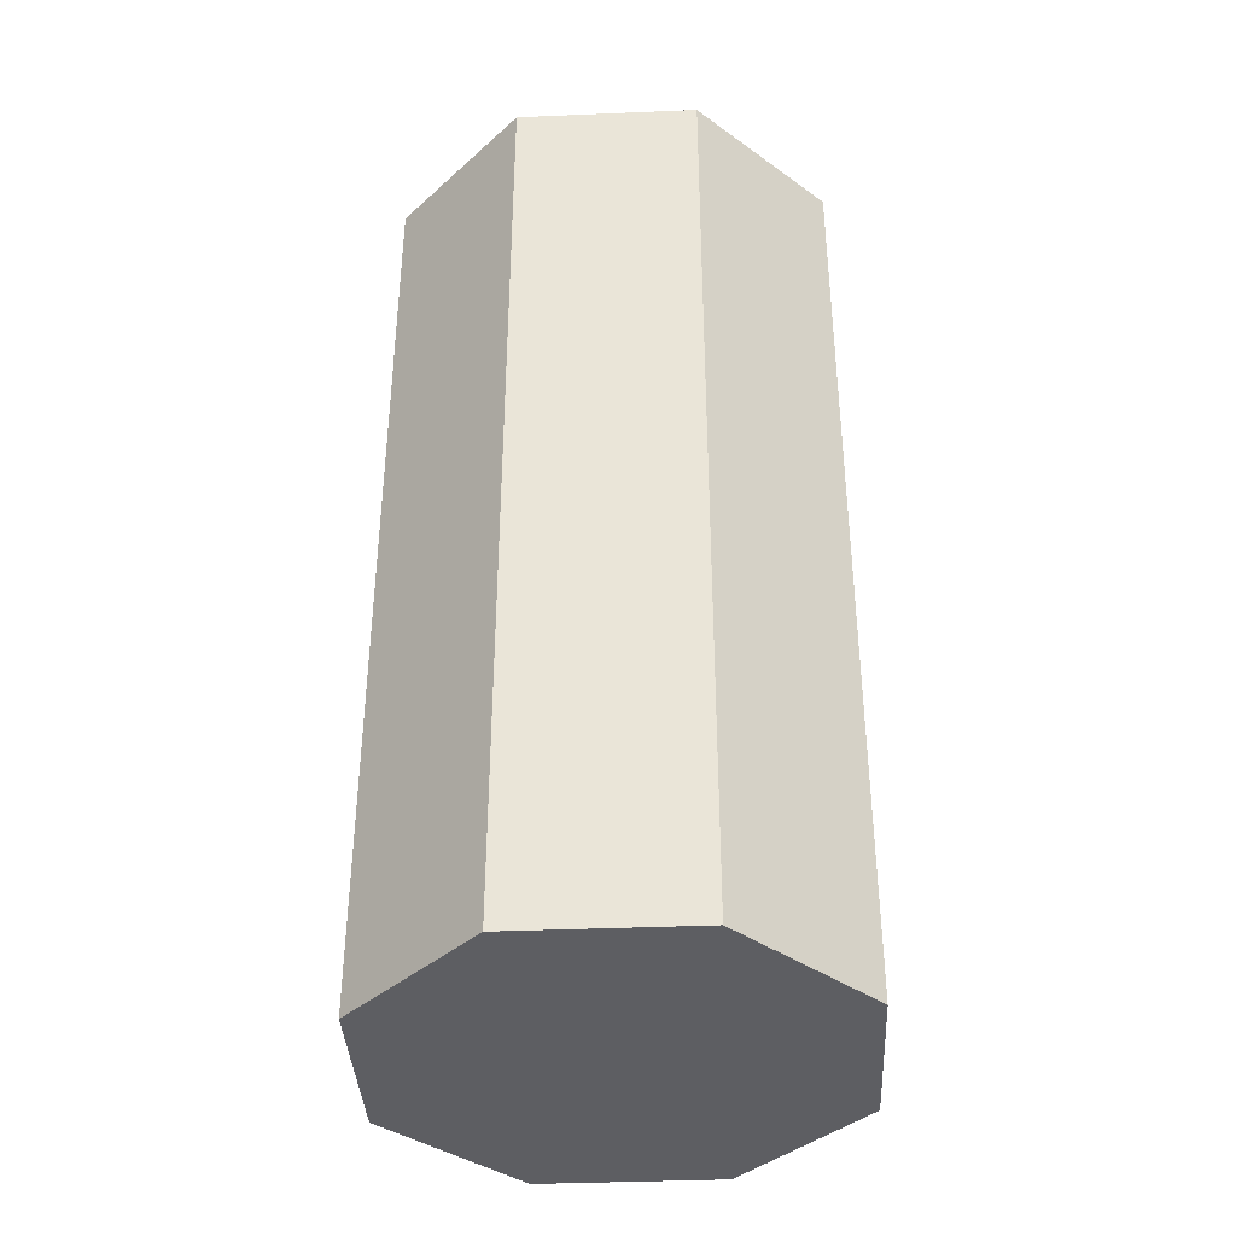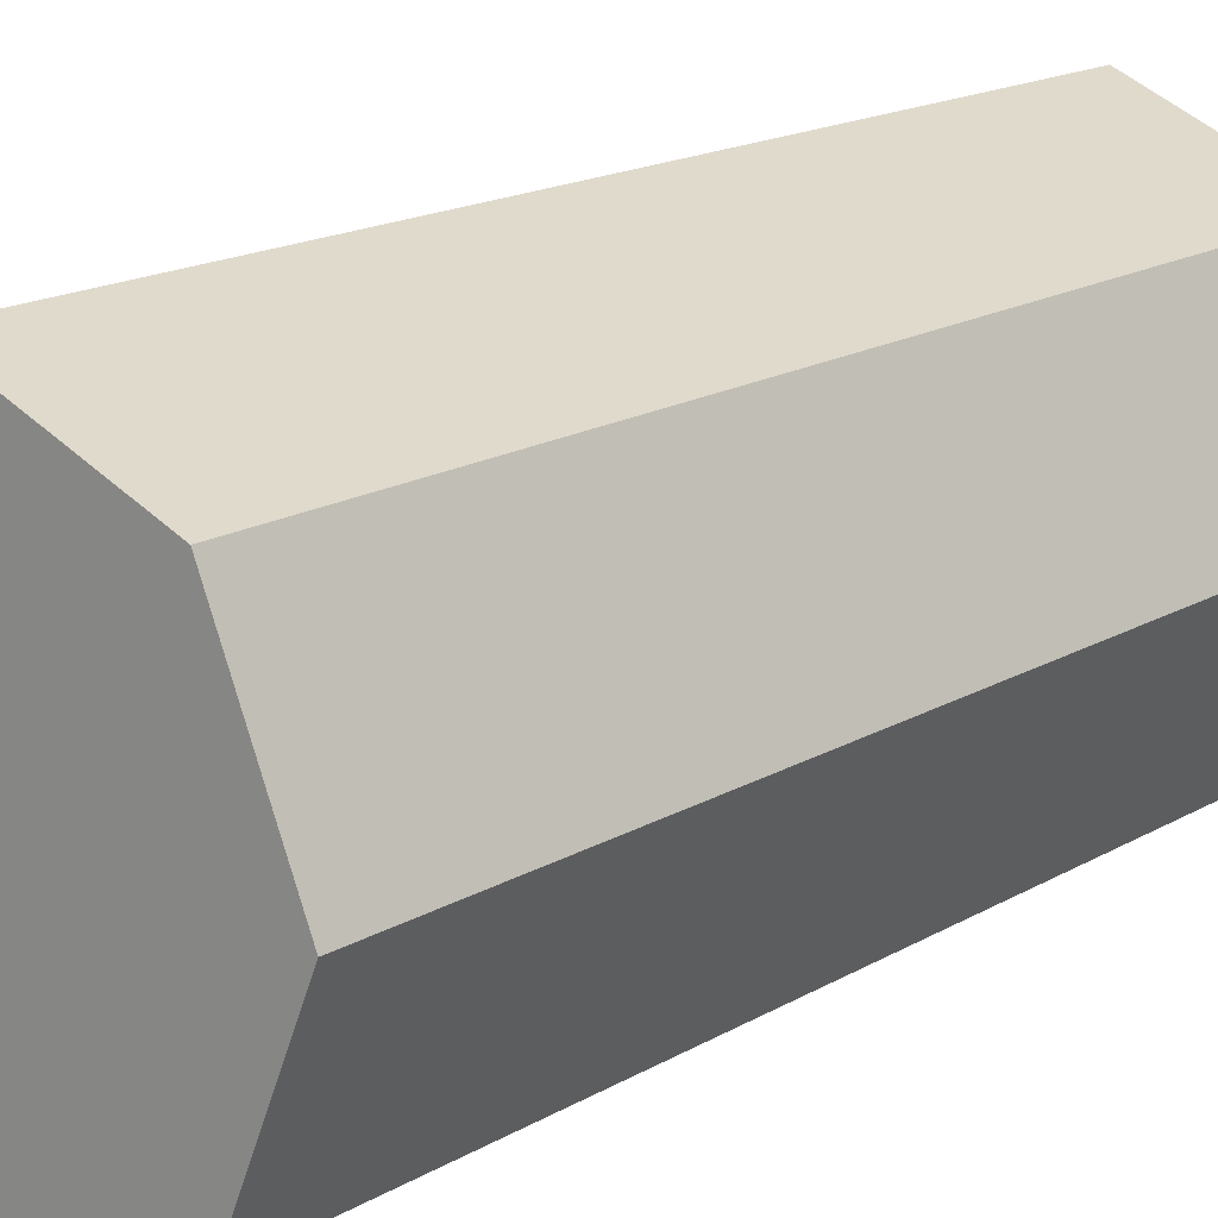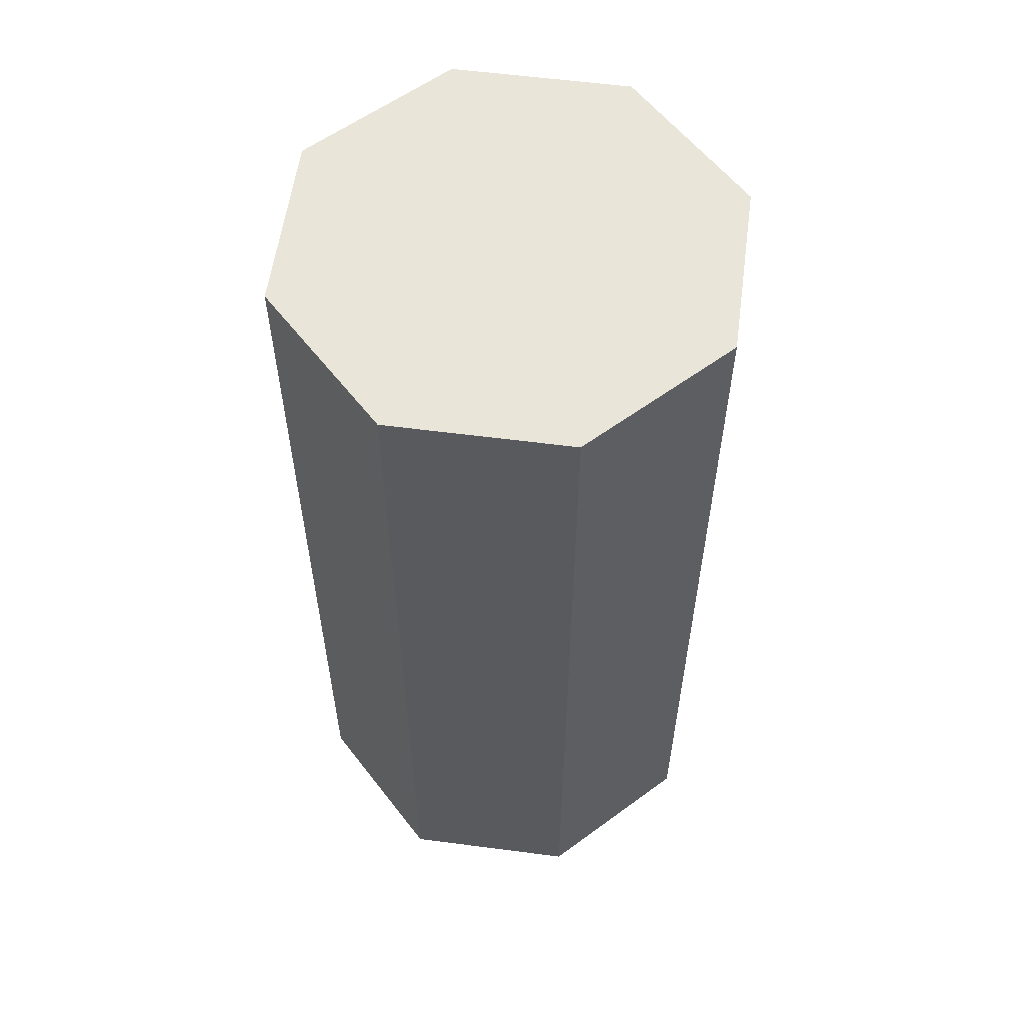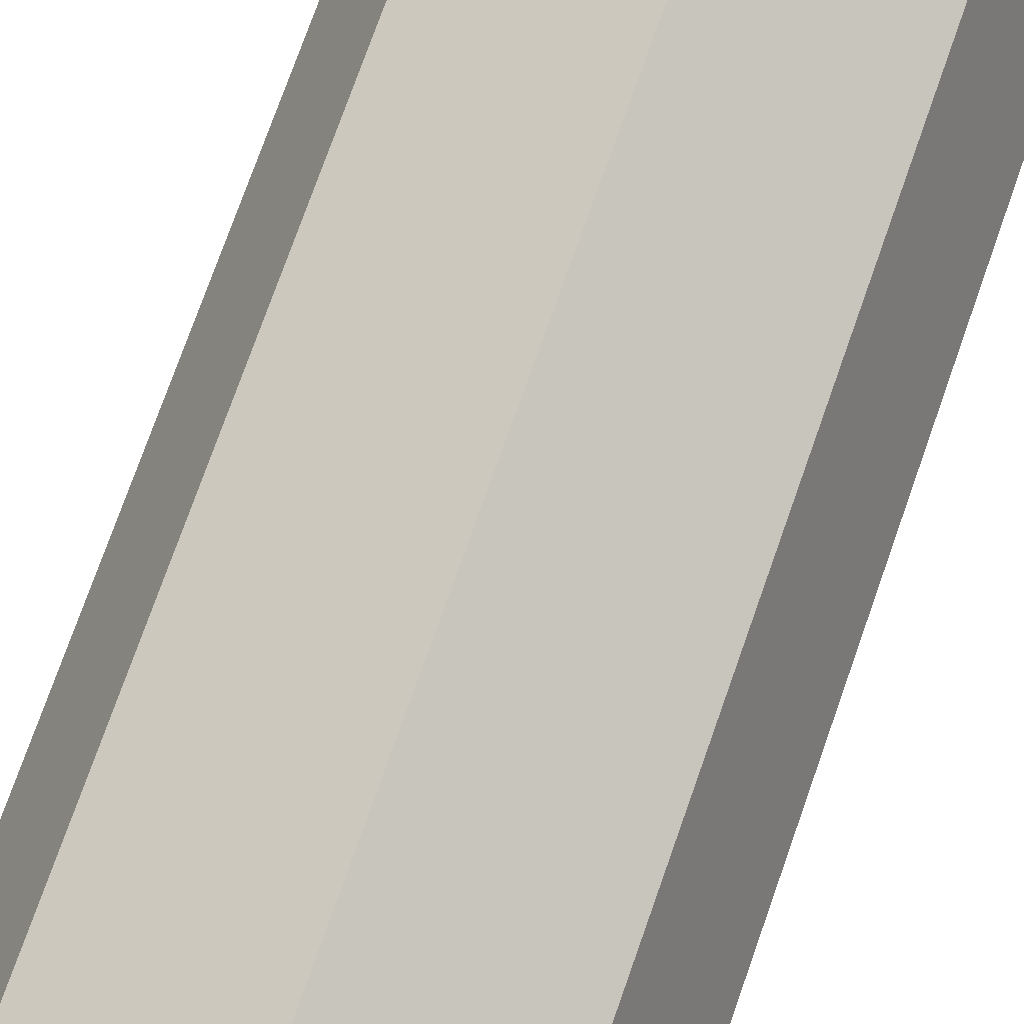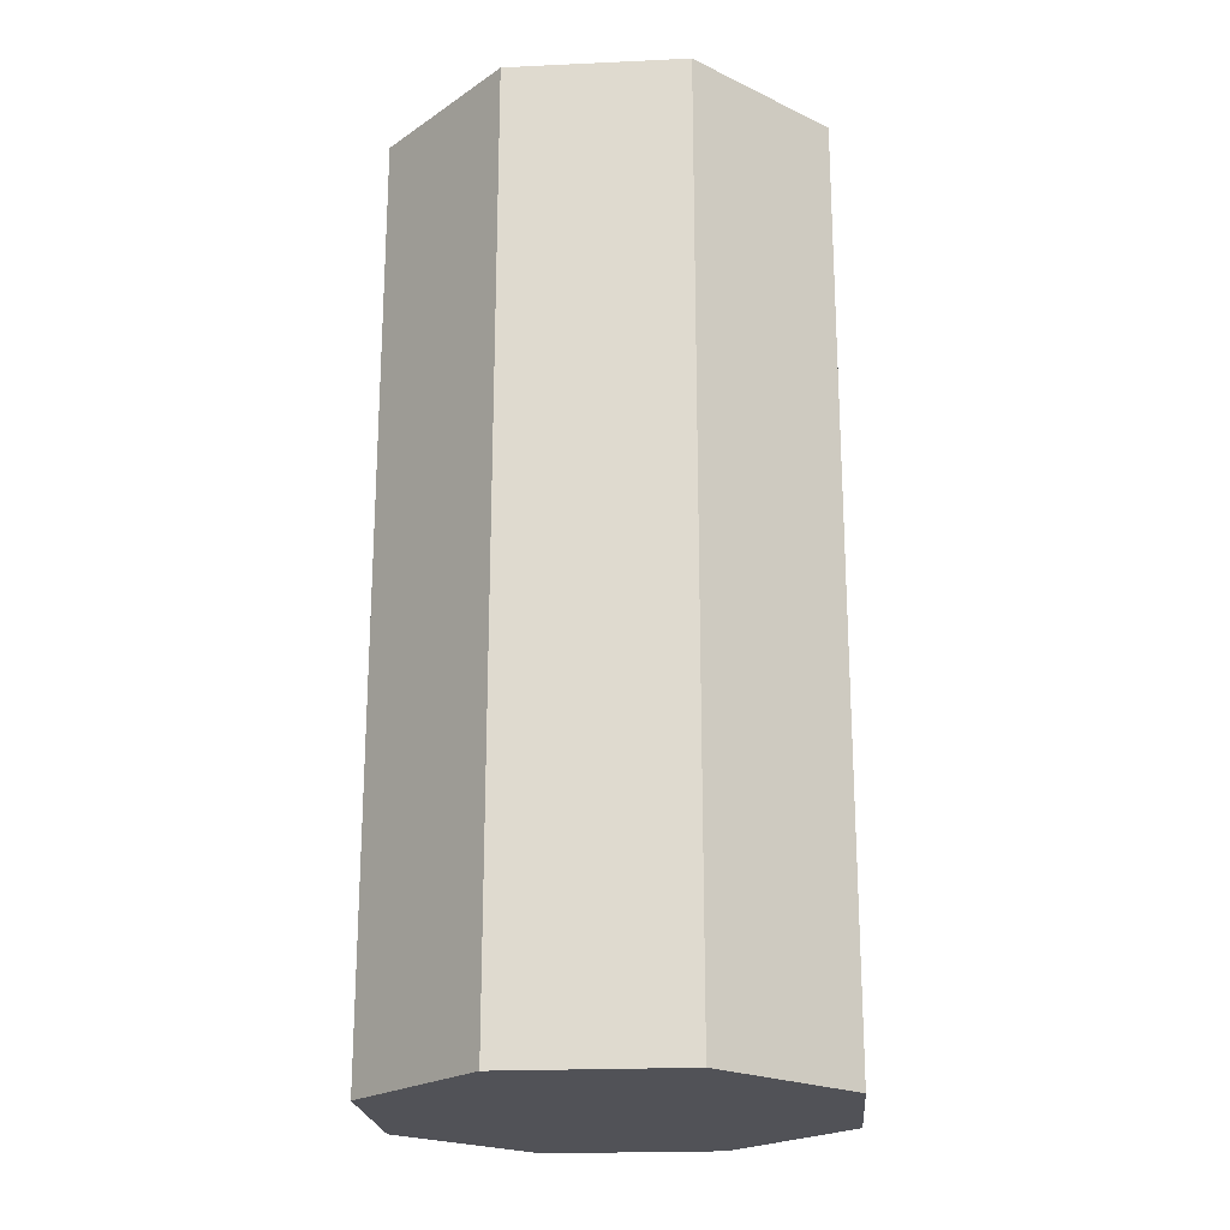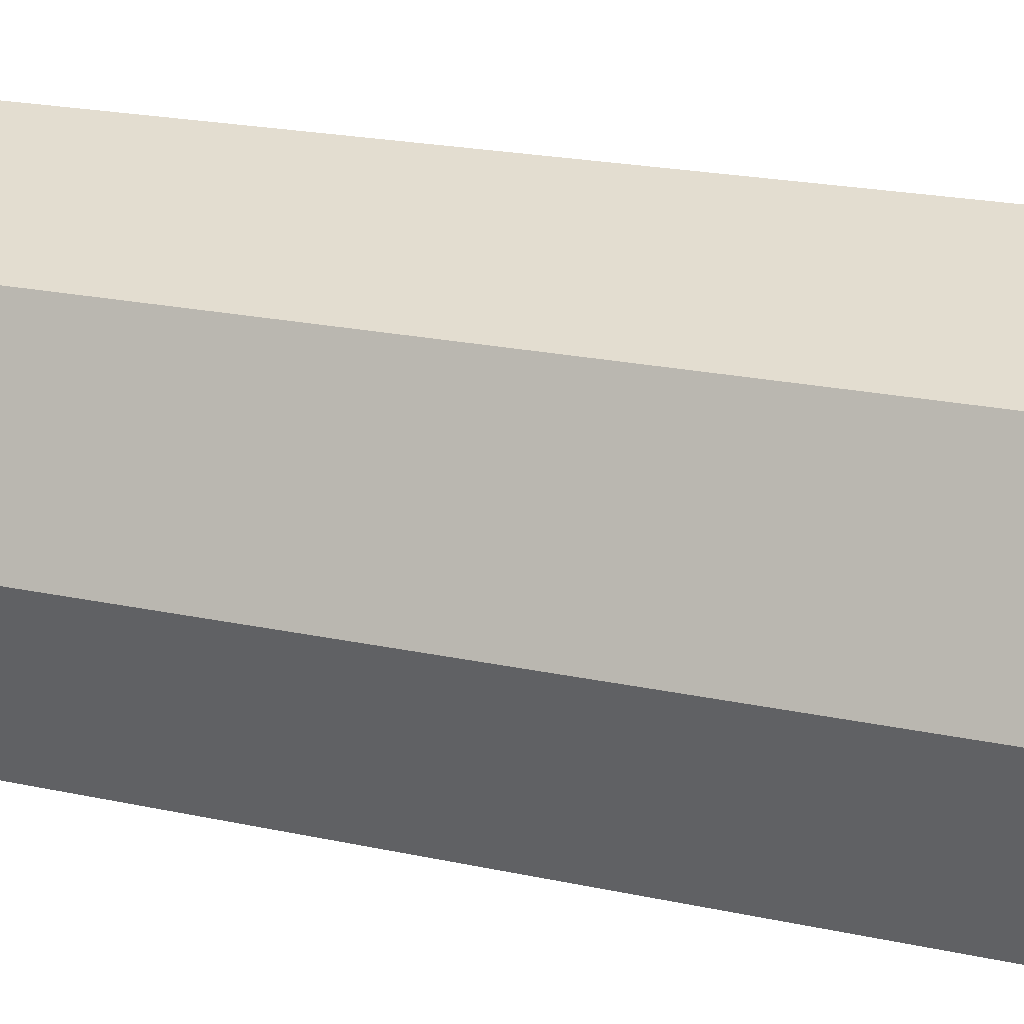
<metadata>
{"format":"obj","ext":"obj","renderer":"f3d","projection":"perspective","resolution":1024,"background":"white","views":[{"elev":-38.6,"azim":70.5,"up":"+Y"},{"elev":16.5,"azim":-140.1,"up":"+Z"},{"elev":58.0,"azim":-14.8,"up":"+Y"},{"elev":77.5,"azim":-160.4,"up":"+Z"},{"elev":-21.4,"azim":-107.8,"up":"+Y"},{"elev":20.3,"azim":112.1,"up":"+Z"}]}
</metadata>
<code>
o Cylinder
v 0 -2 -1
v 0 2 -1
v 0.7071 -2 -0.7071
v 0.7071 2 -0.7071
v 1 -2 0
v 1 2 0
v 0.7071 -2 0.7071
v 0.7071 2 0.7071
v -0 -2 1
v -0 2 1
v -0.7071 -2 0.7071
v -0.7071 2 0.7071
v -1 -2 -0
v -1 2 -0
v -0.7071 -2 -0.7071
v -0.7071 2 -0.7071
f 1 2 4 3
f 3 4 6 5
f 5 6 8 7
f 7 8 10 9
f 9 10 12 11
f 11 12 14 13
f 4 2 16 14 12 10 8 6
f 13 14 16 15
f 15 16 2 1
f 1 3 5 7 9 11 13 15

</code>
